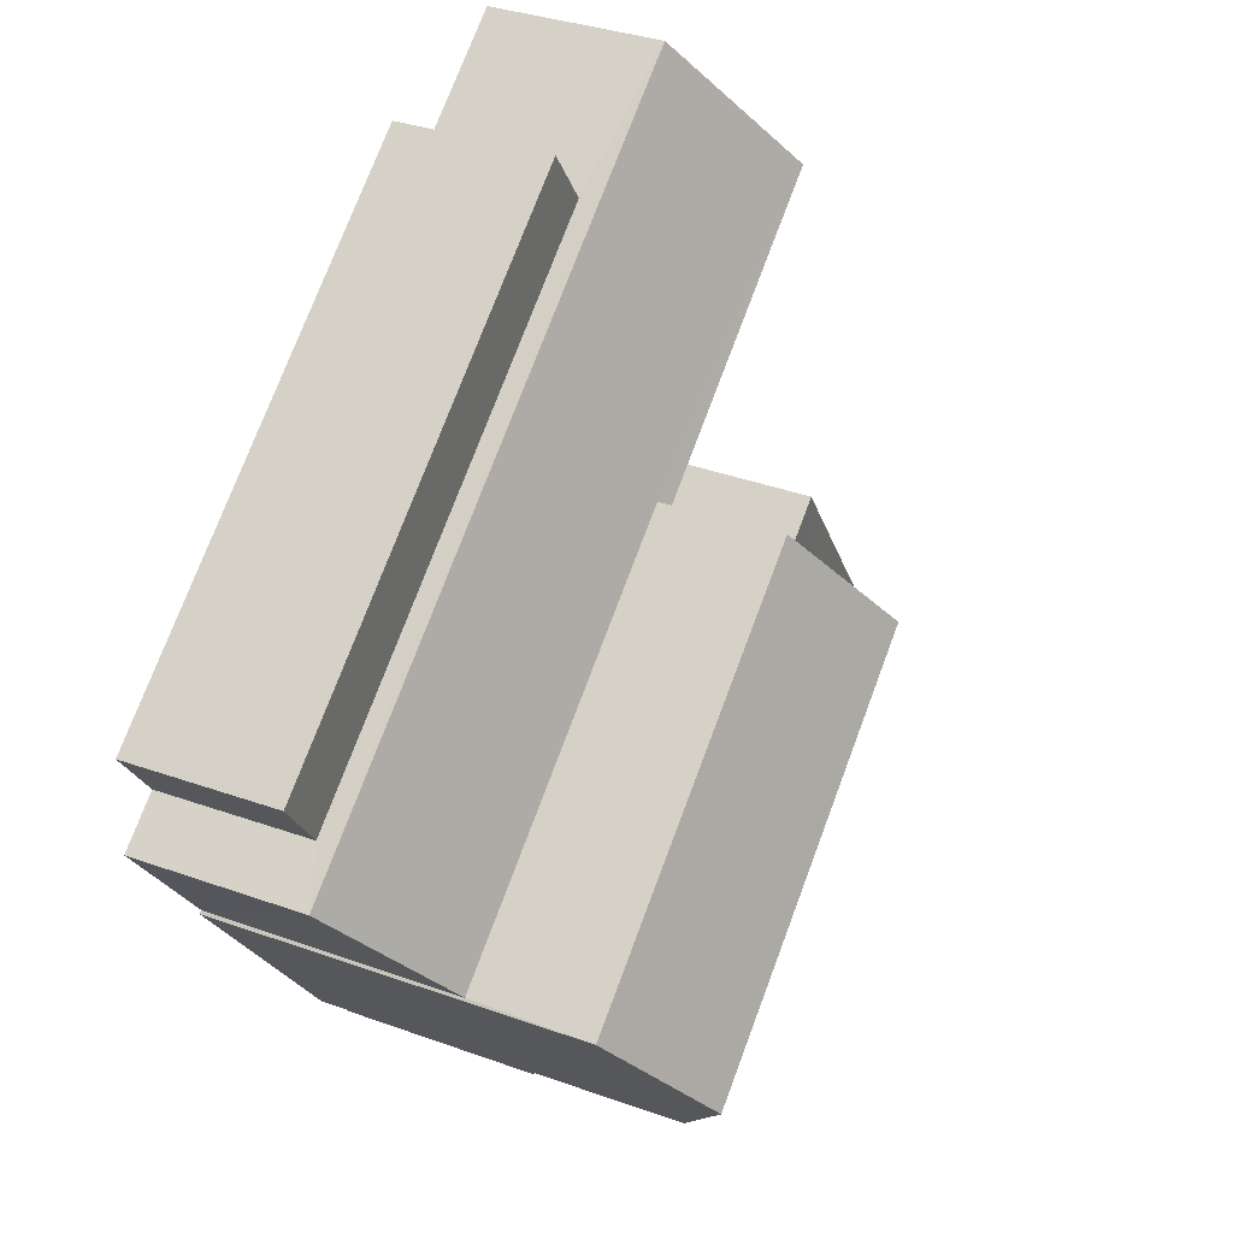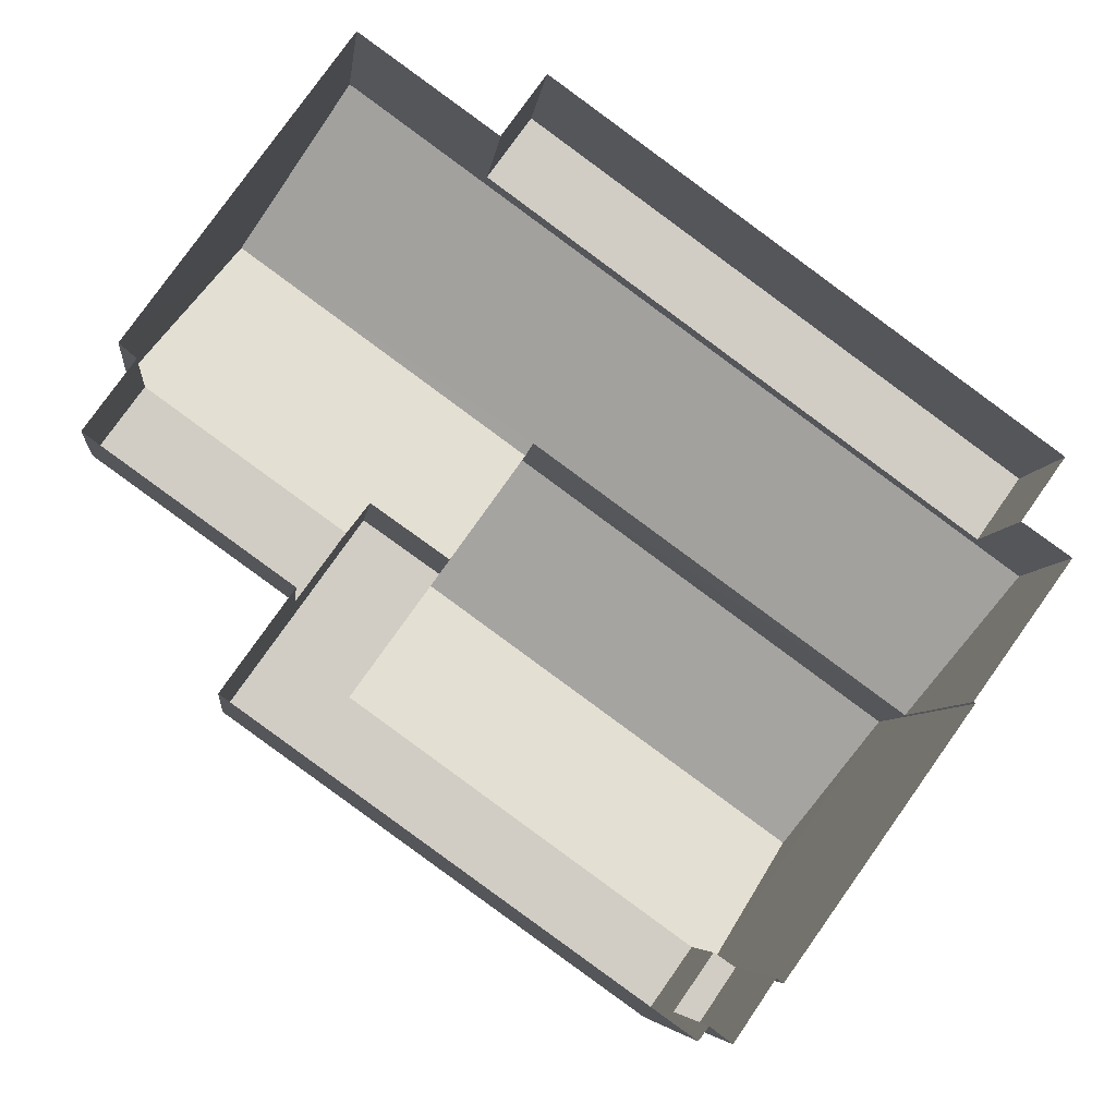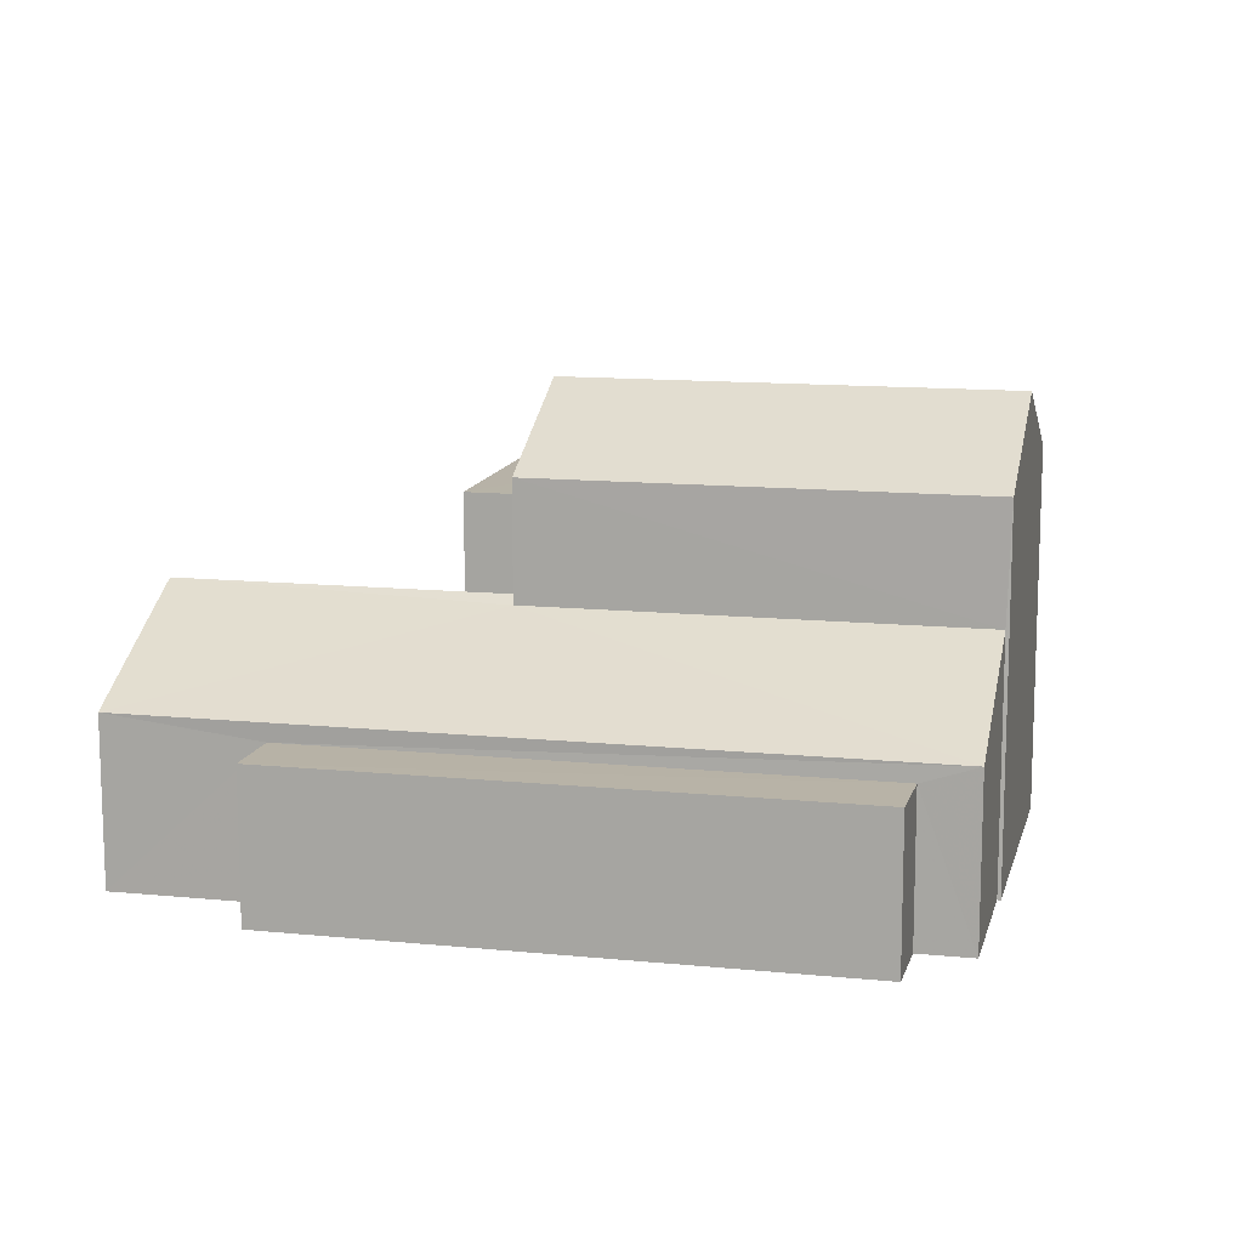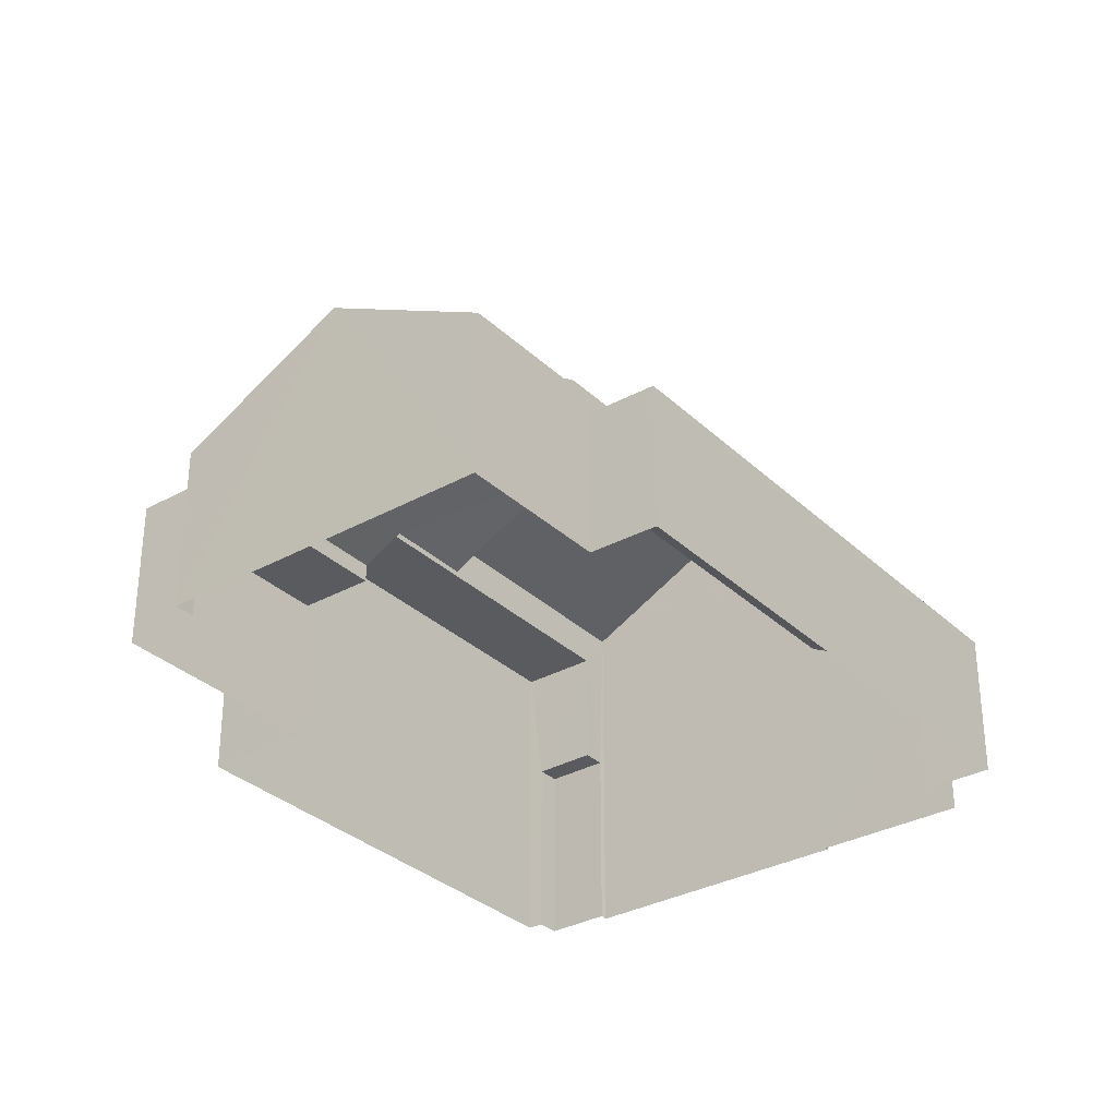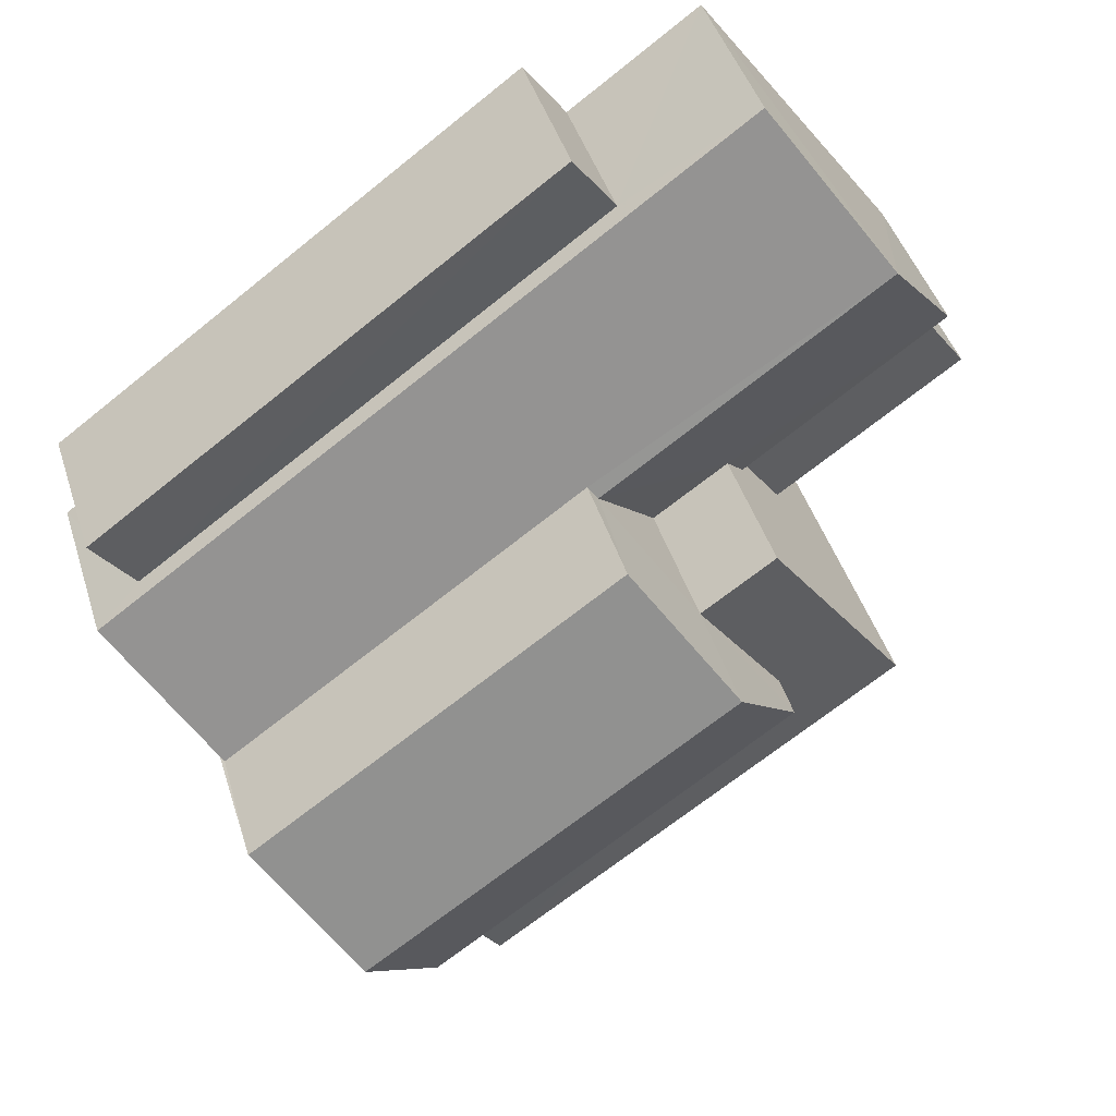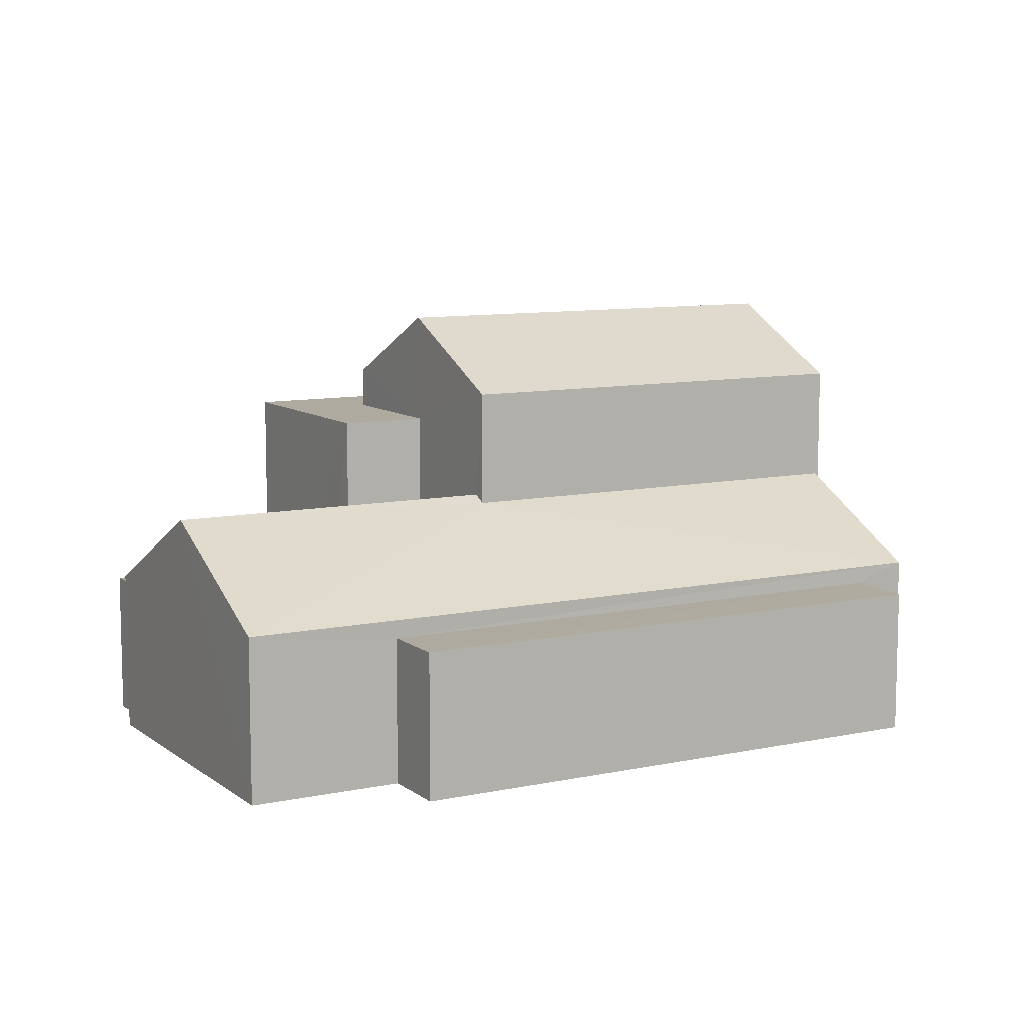
<metadata>
{"format":"obj","ext":"obj","renderer":"f3d","projection":"perspective","resolution":1024,"background":"white","views":[{"elev":35.0,"azim":-64.5,"up":"+Y"},{"elev":-6.1,"azim":173.5,"up":"+Y"},{"elev":12.6,"azim":-131.1,"up":"+Z"},{"elev":-32.2,"azim":163.5,"up":"+Z"},{"elev":44.9,"azim":-17.1,"up":"+Y"},{"elev":9.5,"azim":-173.4,"up":"+Z"}]}
</metadata>
<code>
v -2.255e+05 -1.28e+05 12.2
v -2.255e+05 -1.28e+05 12.2
v -2.255e+05 -1.28e+05 12.2
v -2.255e+05 -1.28e+05 12.2
v -2.255e+05 -1.28e+05 12.2
v -2.255e+05 -1.28e+05 12.2
v -2.255e+05 -1.281e+05 12.2
v -2.255e+05 -1.281e+05 12.2
v -2.255e+05 -1.28e+05 12.2
v -2.255e+05 -1.28e+05 12.2
v -2.255e+05 -1.28e+05 12.2
v -2.255e+05 -1.28e+05 12.2
v -2.255e+05 -1.281e+05 12.2
v -2.255e+05 -1.281e+05 12.2
v -2.255e+05 -1.28e+05 12.2
v -2.255e+05 -1.281e+05 12.2
v -2.255e+05 -1.28e+05 12.2
v -2.255e+05 -1.28e+05 12.2
v -2.255e+05 -1.28e+05 18.24
v -2.255e+05 -1.28e+05 18.24
v -2.255e+05 -1.28e+05 19.44
v -2.255e+05 -1.28e+05 19.44
v -2.255e+05 -1.28e+05 14.96
v -2.255e+05 -1.28e+05 16.29
v -2.255e+05 -1.28e+05 14.96
v -2.255e+05 -1.28e+05 16.41
v -2.255e+05 -1.28e+05 16.29
v -2.255e+05 -1.28e+05 16.41
v -2.255e+05 -1.281e+05 18.24
v -2.255e+05 -1.28e+05 18.24
v -2.255e+05 -1.281e+05 15.44
v -2.255e+05 -1.281e+05 15.44
v -2.255e+05 -1.281e+05 15.44
v -2.255e+05 -1.281e+05 15.44
v -2.255e+05 -1.28e+05 14.66
v -2.255e+05 -1.28e+05 14.66
v -2.255e+05 -1.28e+05 14.66
v -2.255e+05 -1.28e+05 14.66
v -2.255e+05 -1.28e+05 14.66
v -2.255e+05 -1.28e+05 14.66
v -2.255e+05 -1.28e+05 14.66
v -2.255e+05 -1.28e+05 14.66
v -2.255e+05 -1.281e+05 17.55
v -2.255e+05 -1.281e+05 17.55
v -2.255e+05 -1.28e+05 17.55
v -2.255e+05 -1.28e+05 17.55
v -2.255e+05 -1.28e+05 17.55
v -2.255e+05 -1.28e+05 17.55
v -2.255e+05 -1.28e+05 14.96
v -2.255e+05 -1.28e+05 14.96
v -2.255e+05 -1.28e+05 15.3
v -2.255e+05 -1.28e+05 15.3
f 1 2 3
f 4 1 5
f 6 7 8
f 6 8 3
f 9 5 1
f 9 10 11
f 10 12 11
f 13 8 14
f 15 16 17
f 15 13 16
f 10 15 18
f 3 9 1
f 3 8 13
f 3 10 9
f 3 13 15
f 3 15 10
f 19 20 21
f 22 19 21
f 23 24 25
f 25 24 26
f 23 27 24
f 26 24 28
f 29 30 22
f 21 29 22
f 31 32 33
f 34 31 33
f 35 36 37
f 38 35 37
f 39 40 41
f 39 42 40
f 43 44 45
f 44 46 45
f 45 47 48
f 45 46 47
f 49 50 51
f 50 26 51
f 51 28 52
f 51 26 28
f 6 35 46
f 46 35 47
f 6 3 35
f 51 47 49
f 49 35 38
f 47 35 49
f 50 4 26
f 4 5 26
f 5 25 26
f 10 18 39
f 18 23 39
f 9 42 5
f 42 23 25
f 39 23 42
f 5 42 25
f 52 28 48
f 30 45 48
f 30 48 22
f 28 24 19
f 48 19 22
f 48 28 19
f 1 4 37
f 4 50 37
f 37 49 38
f 37 50 49
f 1 36 2
f 1 37 36
f 15 17 27
f 17 20 27
f 27 19 24
f 27 20 19
f 17 16 20
f 20 29 21
f 20 16 29
f 15 23 18
f 15 27 23
f 16 32 29
f 29 43 30
f 16 13 32
f 30 43 45
f 43 32 31
f 29 32 43
f 34 33 14
f 8 34 14
f 40 11 12
f 41 40 12
f 52 48 47
f 51 52 47
f 32 14 33
f 32 13 14
f 44 7 6
f 46 44 6
f 9 11 40
f 42 9 40
f 35 2 36
f 35 3 2
f 8 7 34
f 7 44 34
f 34 43 31
f 34 44 43
f 10 41 12
f 10 39 41

</code>
